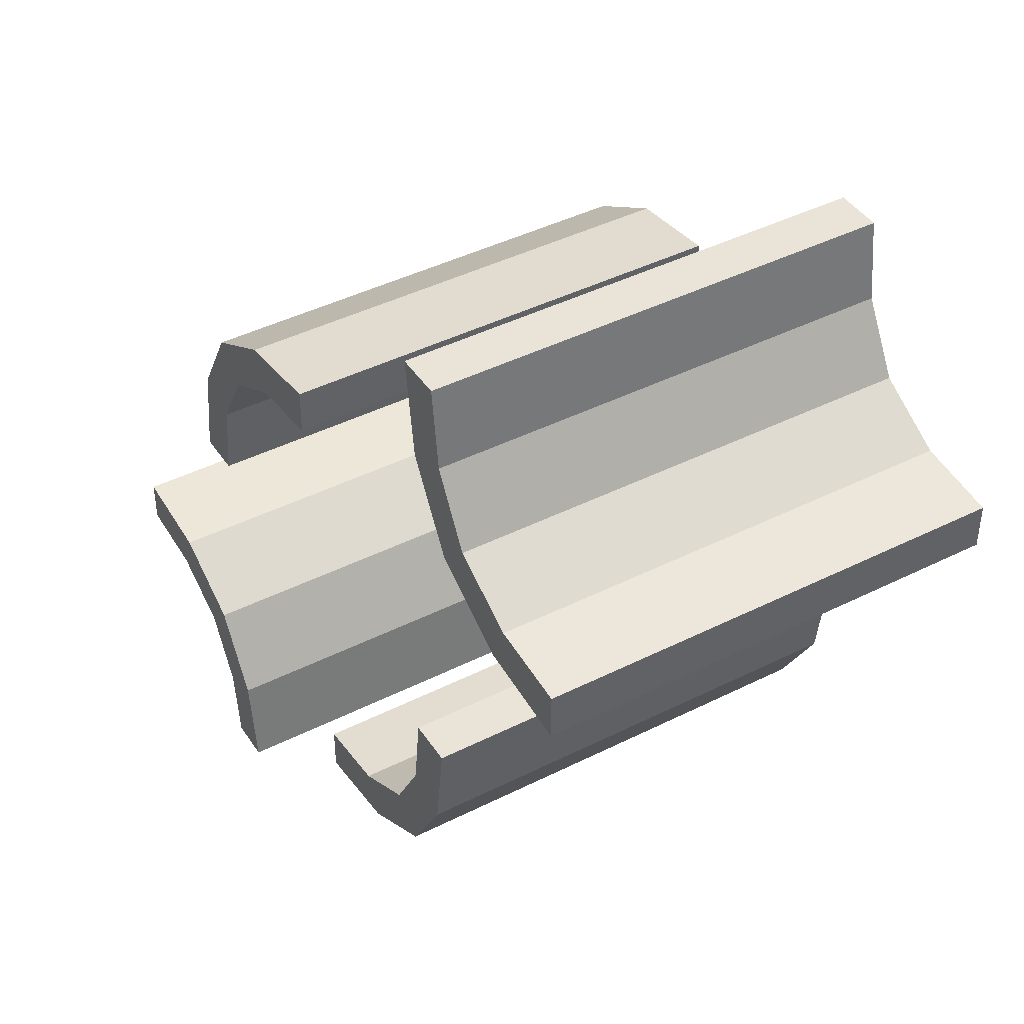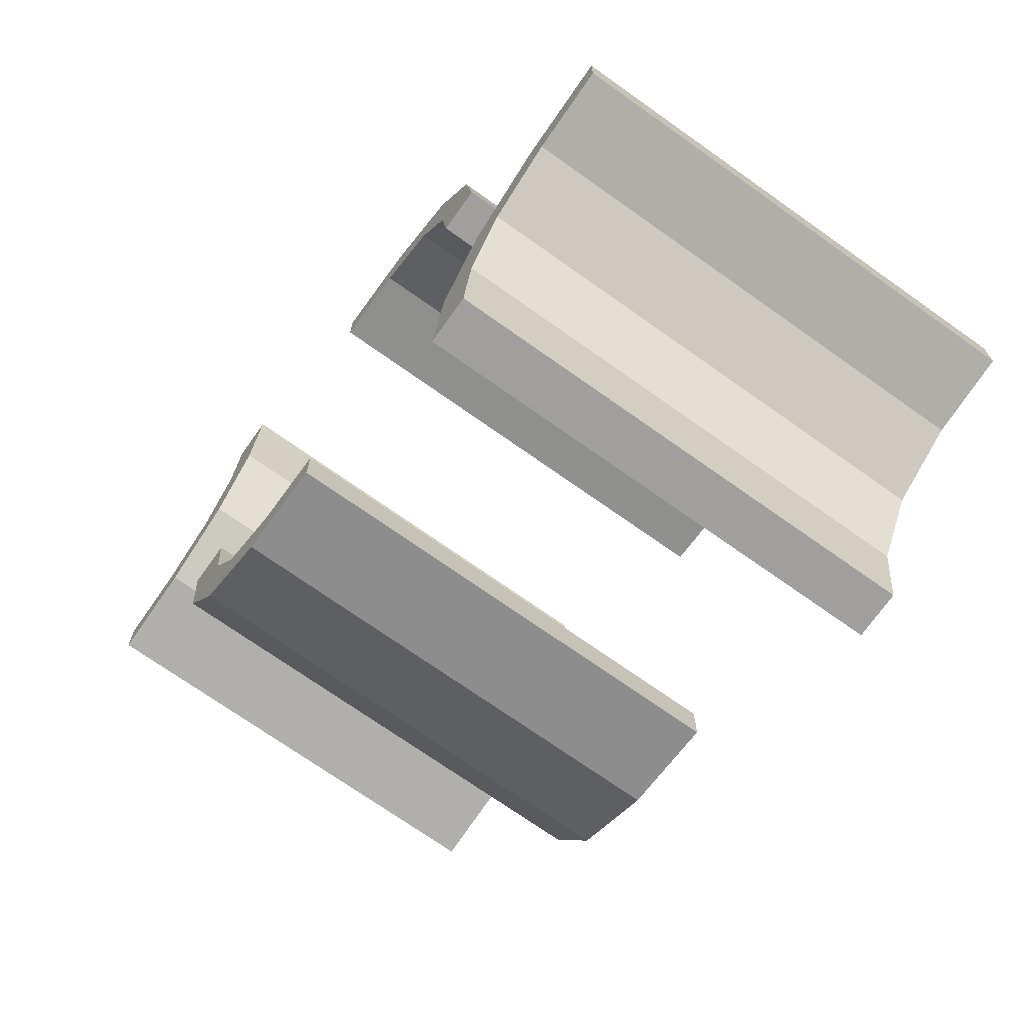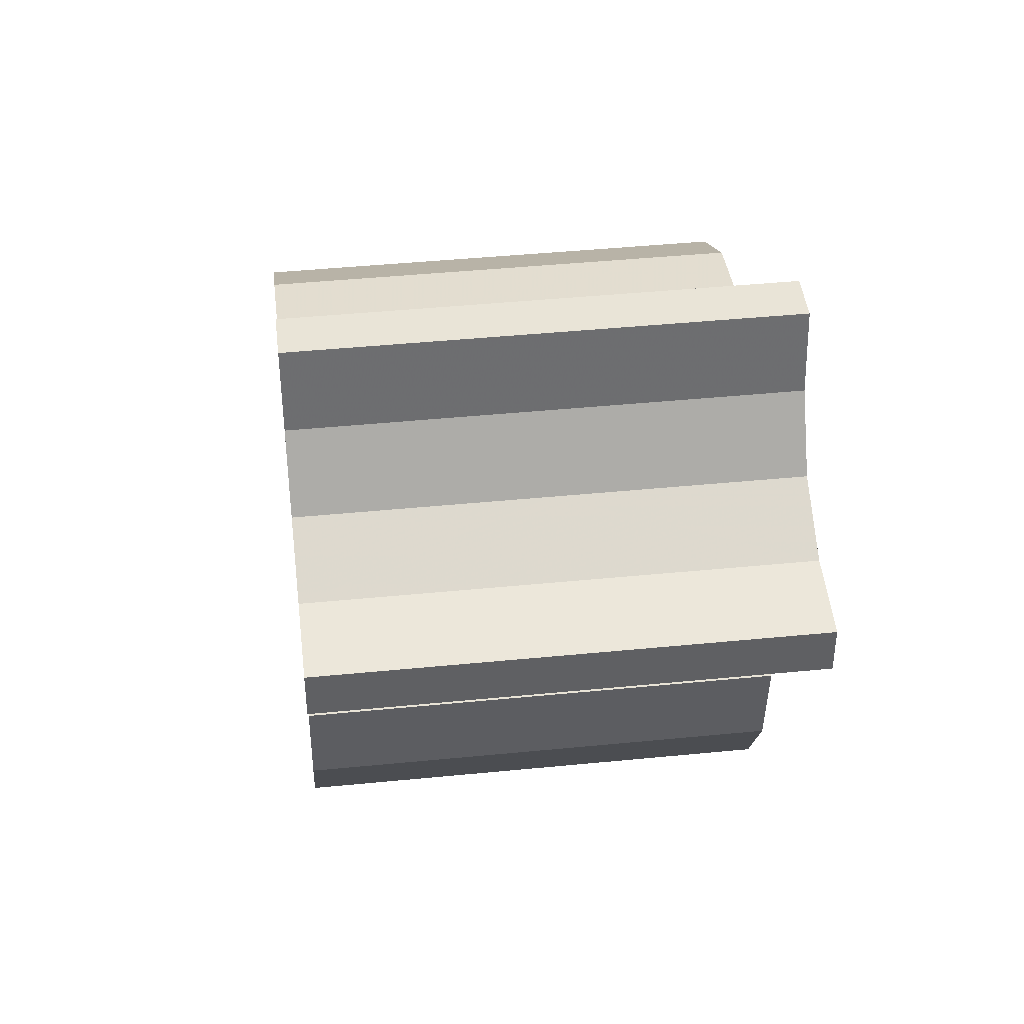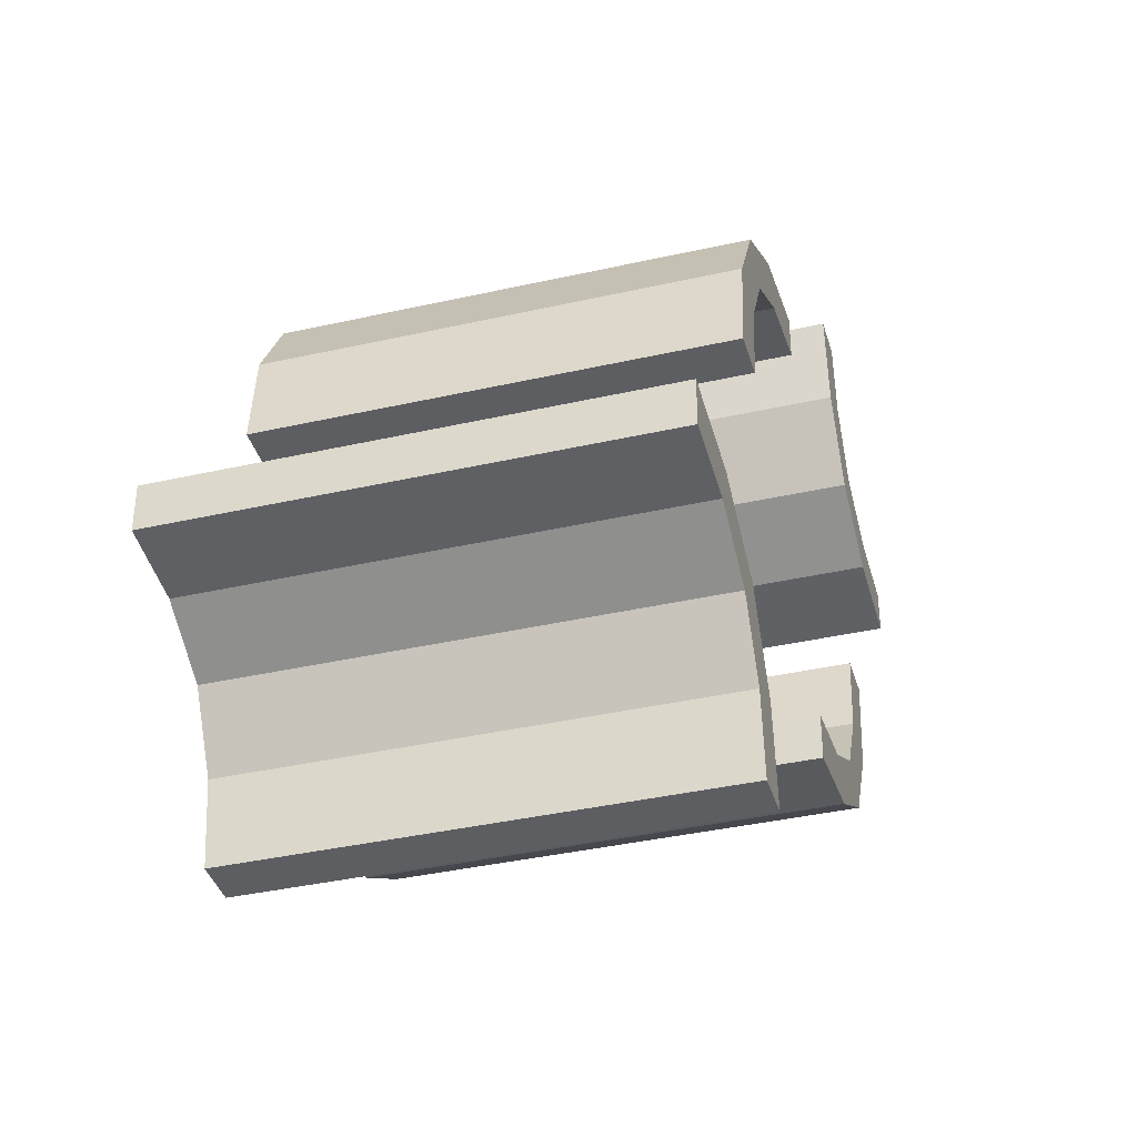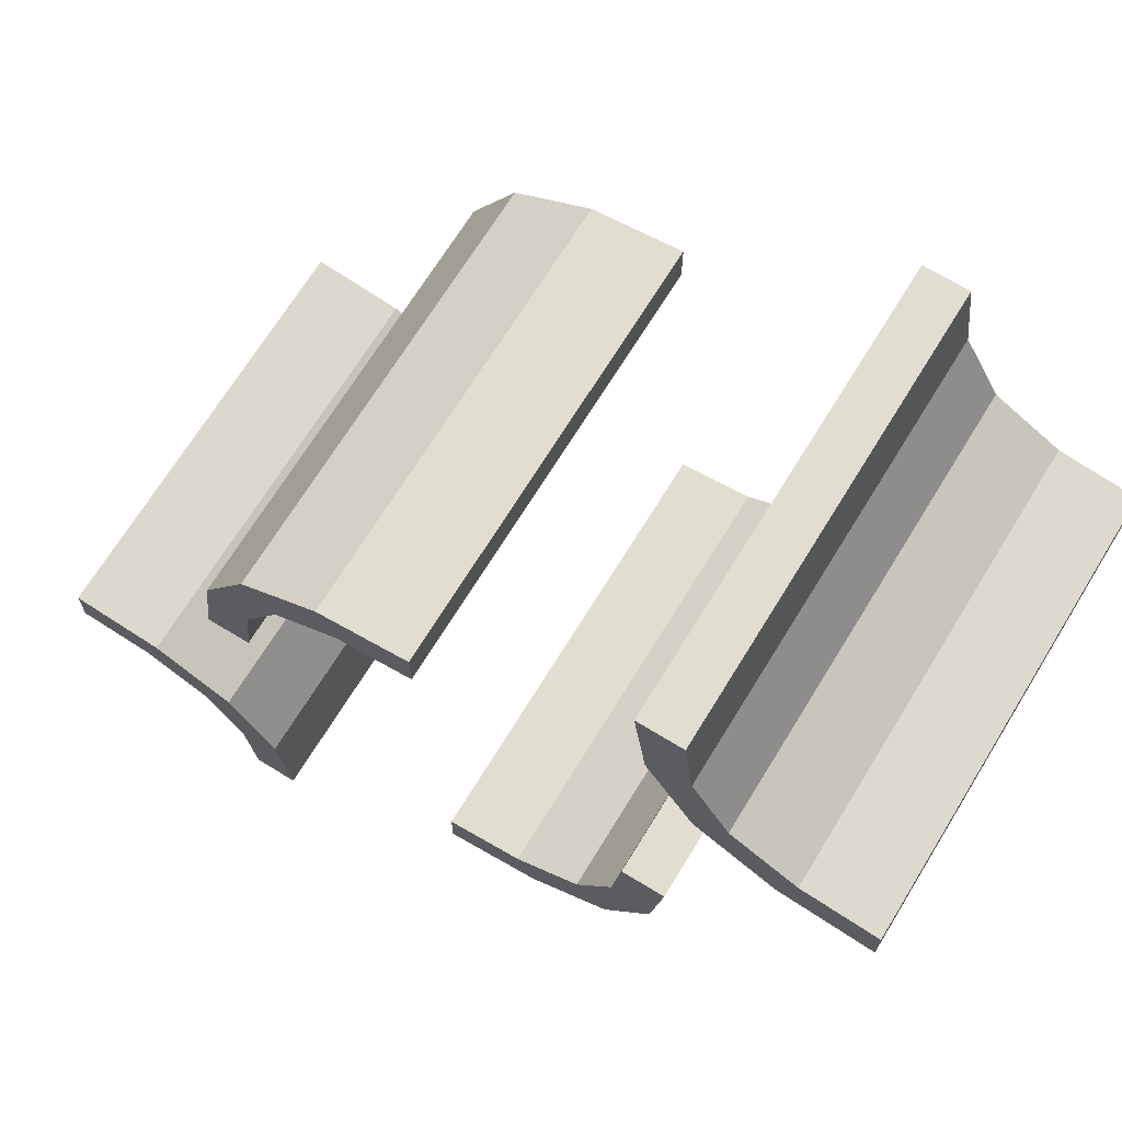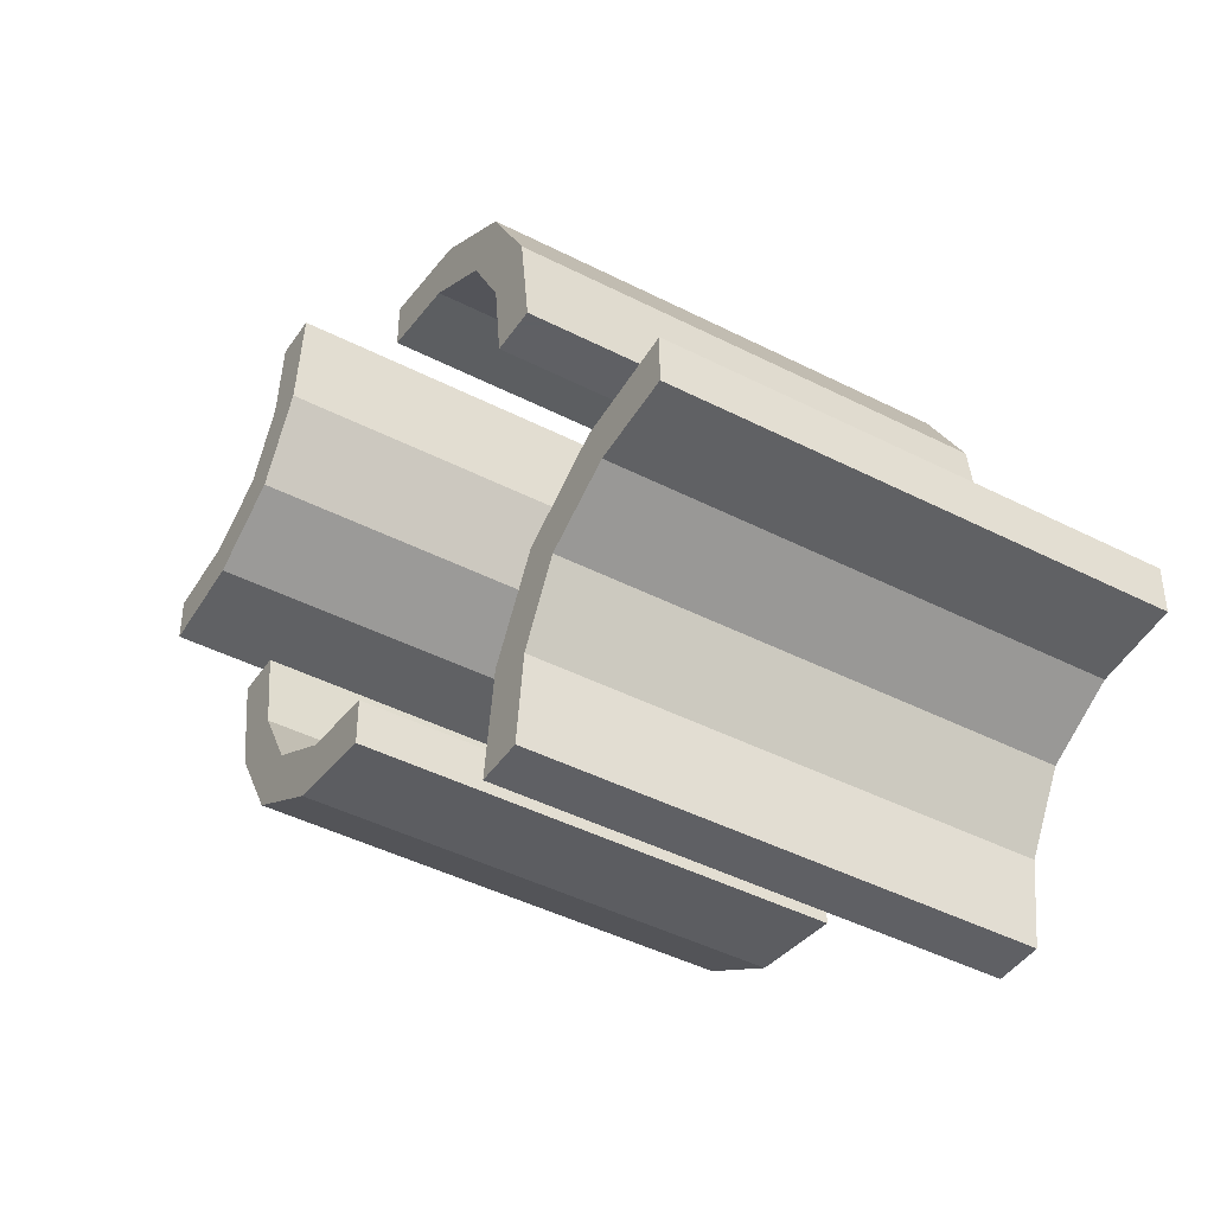
<metadata>
{"format":"obj","ext":"obj","renderer":"f3d","projection":"perspective","resolution":1024,"background":"white","views":[{"elev":42.8,"azim":59.1,"up":"+Y"},{"elev":-71.5,"azim":-125.4,"up":"+Y"},{"elev":43.3,"azim":83.3,"up":"+Y"},{"elev":-38.3,"azim":-74.0,"up":"+Y"},{"elev":68.9,"azim":31.5,"up":"+Y"},{"elev":-43.2,"azim":-121.4,"up":"+Y"}]}
</metadata>
<code>
v 0.402 0.2846 0
v 0.402 0.2846 -0.5
v -0.261 0.1182 0
v -0.261 0.1182 -0.5
v -0.275 -0.4868 0
v -0.275 -0.4868 -0.5
v -0.275 0.01322 0
v -0.275 0.01322 -0.5
v 0.4879 0.2243 0
v 0.4879 0.2243 -0.5
v 0.4879 0.2743 0
v 0.4879 0.2743 -0.5
v 0.2145 -0.09953 0
v 0.2145 -0.09953 -0.5
v 0.3271 0.3263 0
v 0.3271 0.3263 -0.5
v 0.3271 0.3263 -0.25
v 0.1174 -0.2617 0
v 0.1174 -0.2617 -0.5
v -0.2082 0.209 0
v -0.2082 0.209 -0.5
v -0.2082 0.209 -0.25
v -0.2918 -0.291 0
v -0.2918 -0.291 -0.5
v -0.2918 -0.291 -0.25
v 0.3826 0.2383 0
v 0.3826 0.2383 -0.5
v 0.1729 -0.1737 0
v 0.1729 -0.1737 -0.5
v 0.1729 -0.1737 -0.25
v 0.2855 0.4005 0
v 0.2855 0.4005 -0.5
v 0.01215 -0.2757 0
v 0.01215 -0.2757 -0.5
v 0.01215 -0.2257 0
v 0.01215 -0.2257 -0.5
v -0.225 -0.4868 0
v -0.225 -0.4868 -0.5
v -0.225 0.01322 0
v -0.225 0.01322 -0.5
v -0.239 -0.3818 0
v -0.239 -0.3818 -0.5
v 0.09804 -0.2154 0
v 0.09804 -0.2154 -0.5
v -0.09804 0.2154 0
v -0.09804 0.2154 -0.5
v 0.239 0.3818 0
v 0.239 0.3818 -0.5
v 0.225 -0.01322 0
v 0.225 -0.01322 -0.5
v 0.225 0.4868 0
v 0.225 0.4868 -0.5
v -0.01215 0.2257 0
v -0.01215 0.2257 -0.5
v -0.01215 0.2757 0
v -0.01215 0.2757 -0.5
v -0.2855 -0.4005 0
v -0.2855 -0.4005 -0.5
v -0.1729 0.1737 0
v -0.1729 0.1737 -0.5
v -0.1729 0.1737 -0.25
v -0.3826 -0.2383 0
v -0.3826 -0.2383 -0.5
v 0.2918 0.291 0
v 0.2918 0.291 -0.5
v 0.2918 0.291 -0.25
v 0.2082 -0.209 0
v 0.2082 -0.209 -0.5
v 0.2082 -0.209 -0.25
v -0.1174 0.2617 0
v -0.1174 0.2617 -0.5
v -0.3271 -0.3263 0
v -0.3271 -0.3263 -0.5
v -0.3271 -0.3263 -0.25
v -0.2145 0.09953 0
v -0.2145 0.09953 -0.5
v -0.4879 -0.2743 0
v -0.4879 -0.2743 -0.5
v -0.4879 -0.2243 0
v -0.4879 -0.2243 -0.5
v 0.275 -0.01322 0
v 0.275 -0.01322 -0.5
v 0.275 0.4868 0
v 0.275 0.4868 -0.5
v 0.261 -0.1182 0
v 0.261 -0.1182 -0.5
v -0.402 -0.2846 0
v -0.402 -0.2846 -0.5
f 87 62 79
f 79 77 87
f 62 87 72
f 72 23 62
f 72 57 41
f 5 37 57
f 41 57 37
f 23 72 41
f 62 23 25
f 63 25 24
f 79 62 63
f 25 63 62
f 38 42 41
f 41 42 25
f 25 42 24
f 23 41 25
f 6 38 37
f 57 72 74
f 58 74 73
f 5 57 58
f 74 58 57
f 78 88 87
f 87 88 74
f 74 88 73
f 72 87 74
f 80 78 77
f 88 80 63
f 80 88 78
f 63 73 88
f 73 63 24
f 73 42 58
f 6 58 38
f 42 38 58
f 24 42 73
f 79 63 80
f 38 41 37
f 6 37 5
f 5 58 6
f 78 87 77
f 80 77 79
f 43 18 33
f 33 35 43
f 18 43 28
f 28 67 18
f 28 13 85
f 49 81 13
f 85 13 81
f 67 28 85
f 18 67 69
f 19 69 68
f 33 18 19
f 69 19 18
f 82 86 85
f 85 86 69
f 69 86 68
f 67 85 69
f 50 82 81
f 13 28 30
f 14 30 29
f 49 13 14
f 30 14 13
f 36 44 43
f 43 44 30
f 30 44 29
f 28 43 30
f 34 36 35
f 44 34 19
f 34 44 36
f 19 29 44
f 29 19 68
f 29 86 14
f 50 14 82
f 86 82 14
f 68 86 29
f 33 19 34
f 82 85 81
f 50 81 49
f 49 14 50
f 36 43 35
f 34 35 33
f 45 70 55
f 55 53 45
f 70 45 59
f 59 20 70
f 59 75 3
f 39 7 75
f 3 75 7
f 20 59 3
f 70 20 22
f 71 22 21
f 55 70 71
f 22 71 70
f 8 4 3
f 3 4 22
f 22 4 21
f 20 3 22
f 40 8 7
f 75 59 61
f 76 61 60
f 39 75 76
f 61 76 75
f 54 46 45
f 45 46 61
f 61 46 60
f 59 45 61
f 56 54 53
f 46 56 71
f 56 46 54
f 71 60 46
f 60 71 21
f 60 4 76
f 40 76 8
f 4 8 76
f 21 4 60
f 55 71 56
f 8 3 7
f 40 7 39
f 39 76 40
f 54 45 53
f 56 53 55
f 1 26 9
f 9 11 1
f 26 1 15
f 15 64 26
f 15 31 47
f 83 51 31
f 47 31 51
f 64 15 47
f 26 64 66
f 27 66 65
f 9 26 27
f 66 27 26
f 52 48 47
f 47 48 66
f 66 48 65
f 64 47 66
f 84 52 51
f 31 15 17
f 32 17 16
f 83 31 32
f 17 32 31
f 12 2 1
f 1 2 17
f 17 2 16
f 15 1 17
f 10 12 11
f 2 10 27
f 10 2 12
f 27 16 2
f 16 27 65
f 16 48 32
f 84 32 52
f 48 52 32
f 65 48 16
f 9 27 10
f 52 47 51
f 84 51 83
f 83 32 84
f 12 1 11
f 10 11 9

</code>
